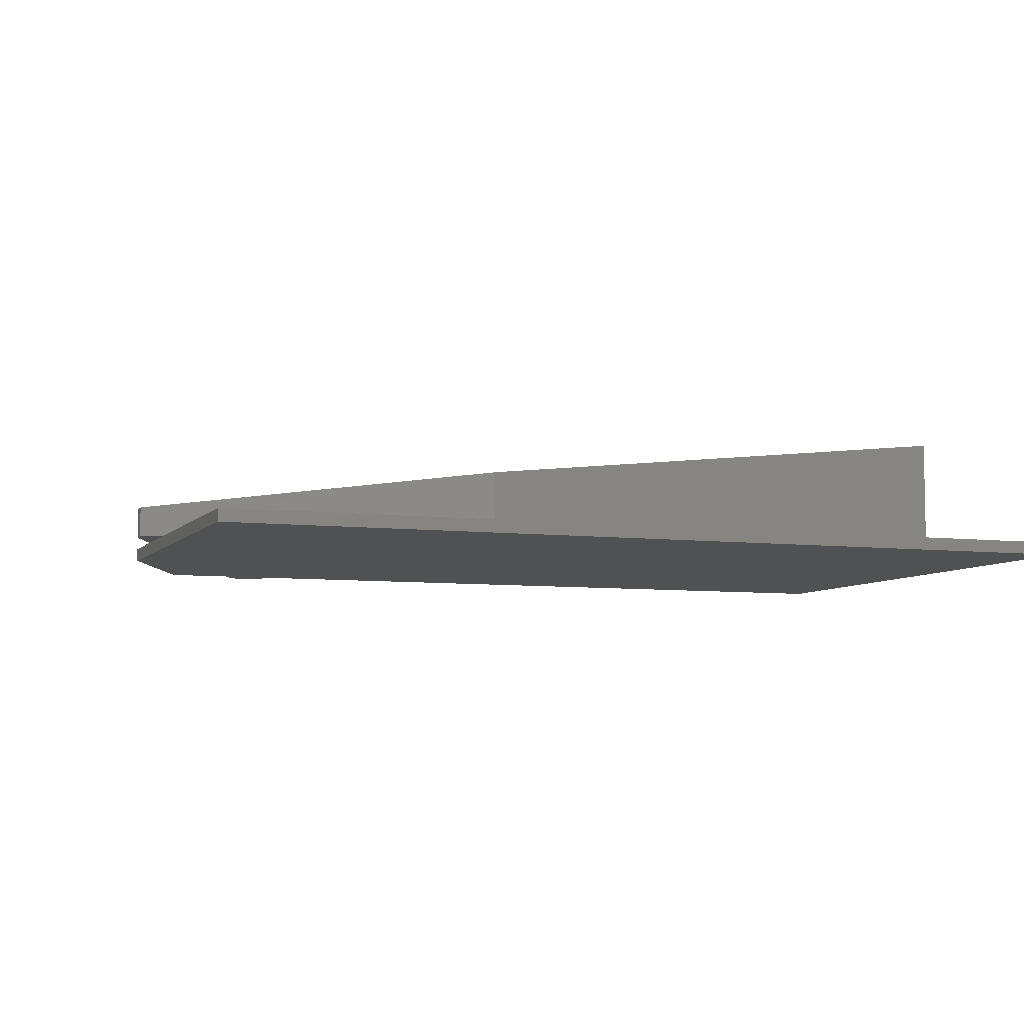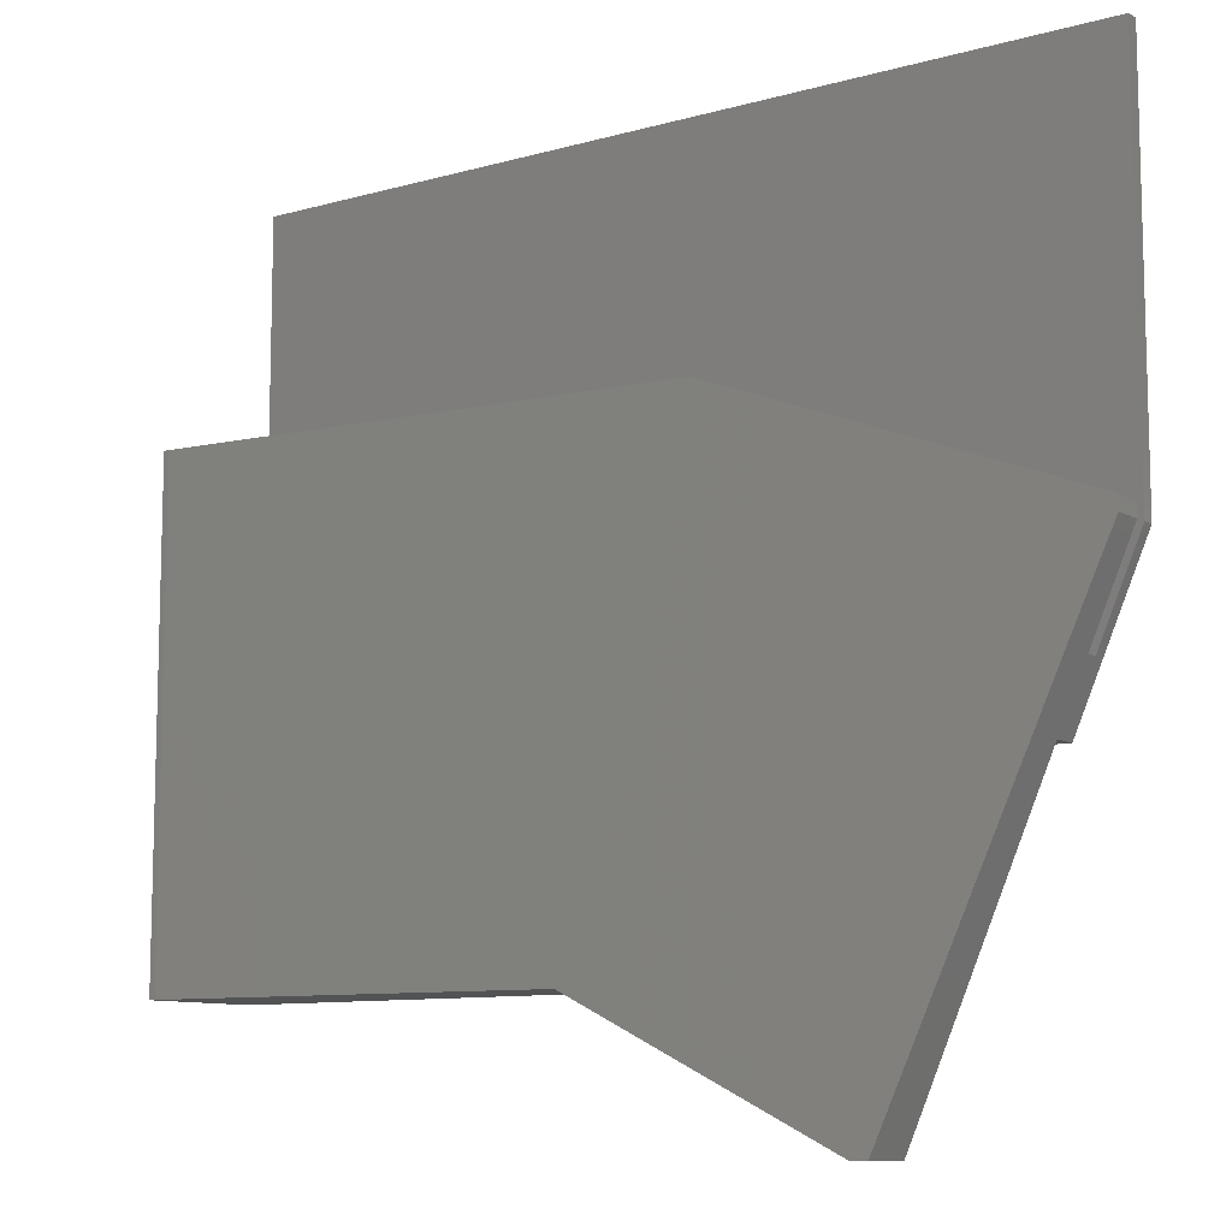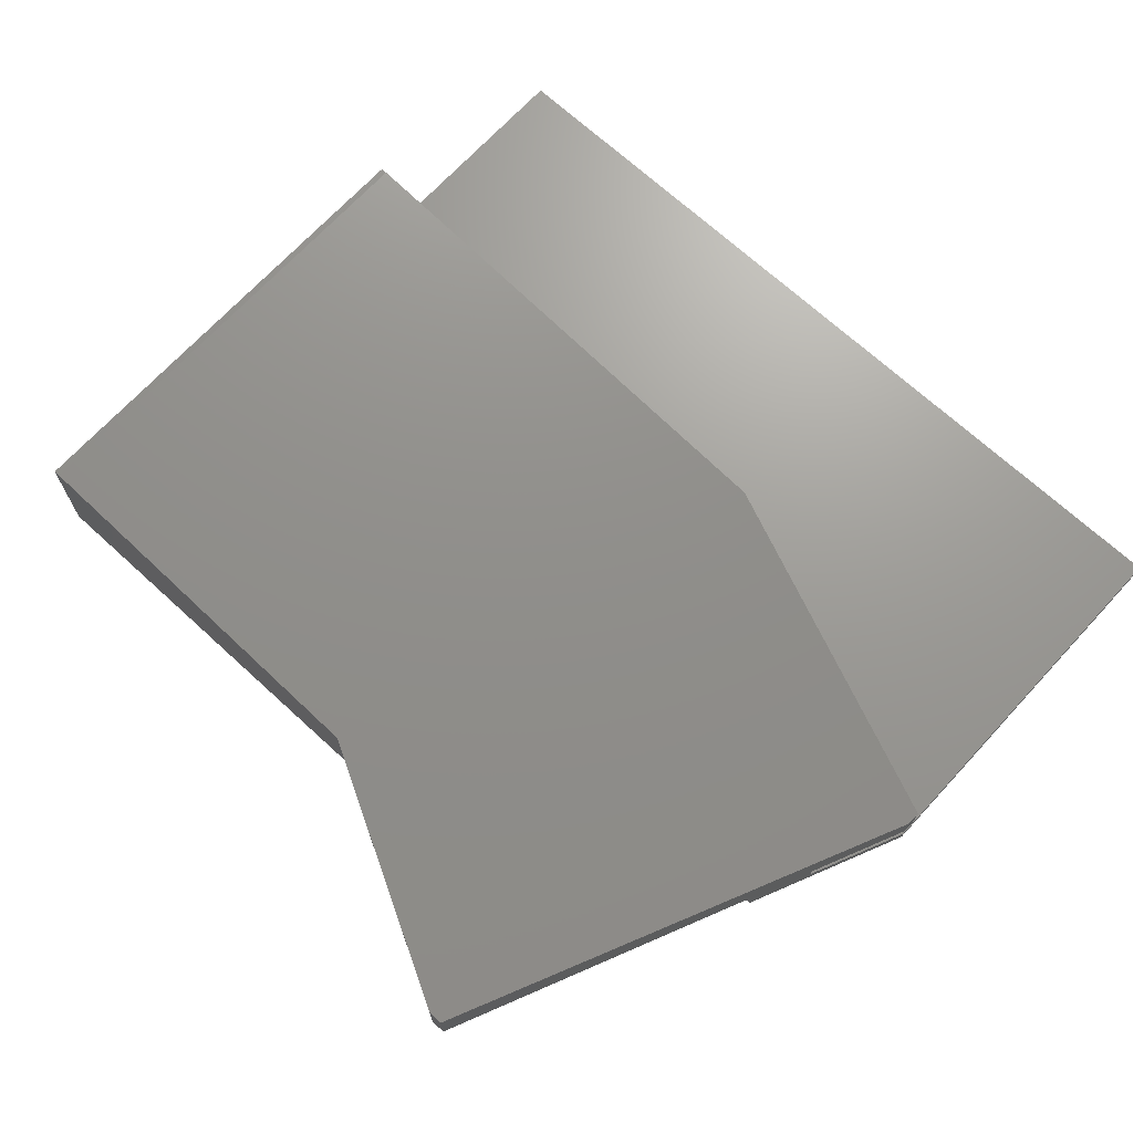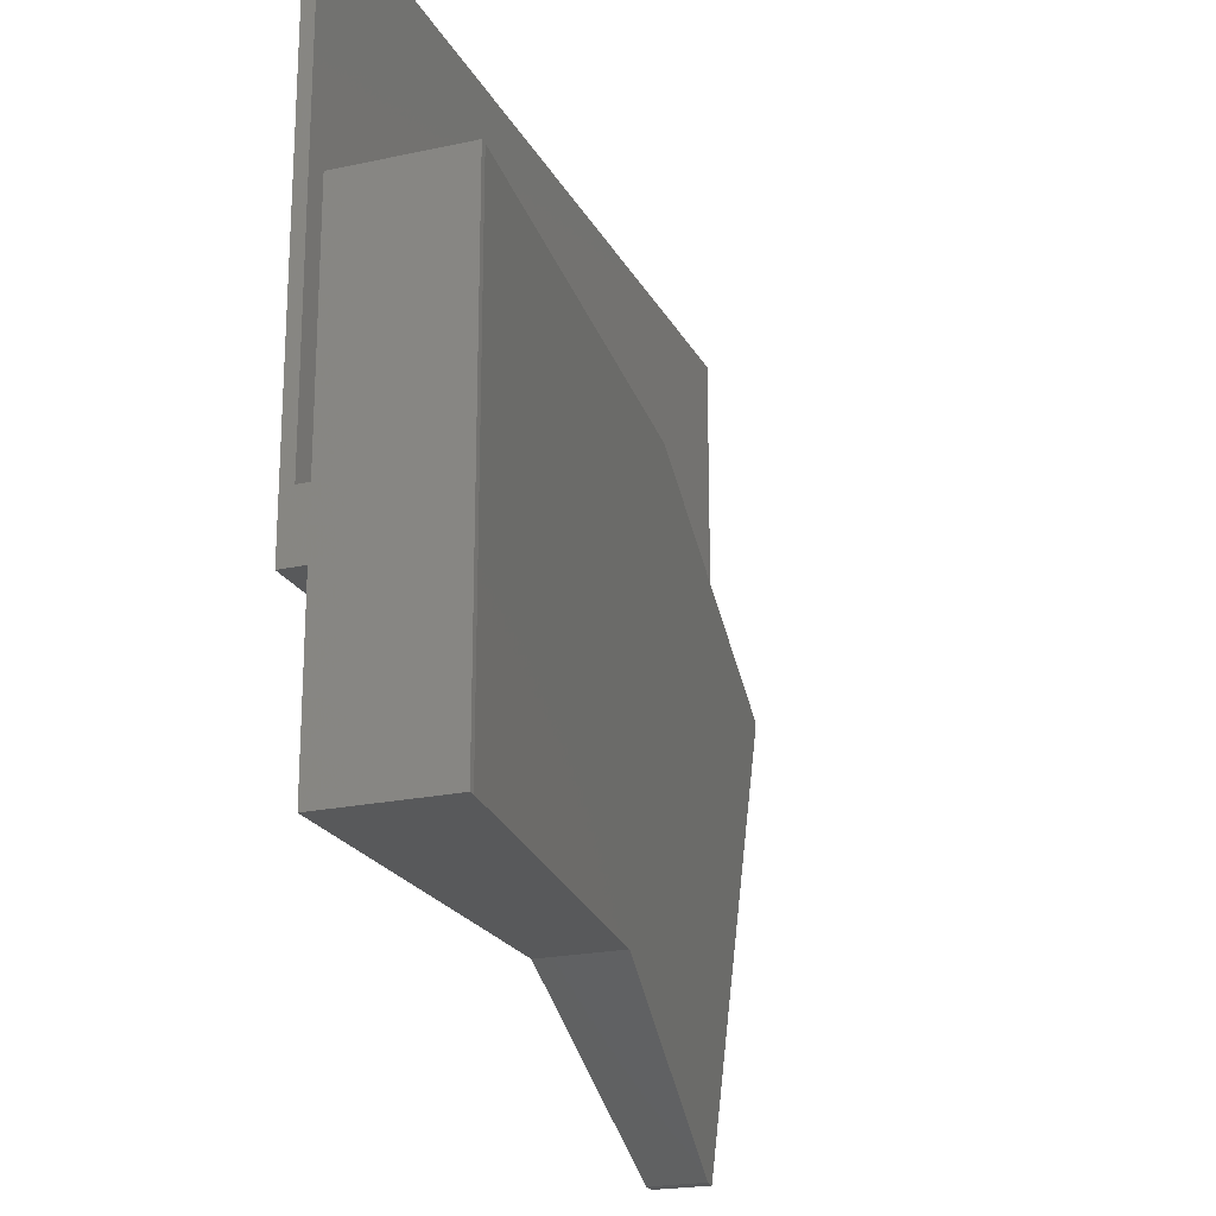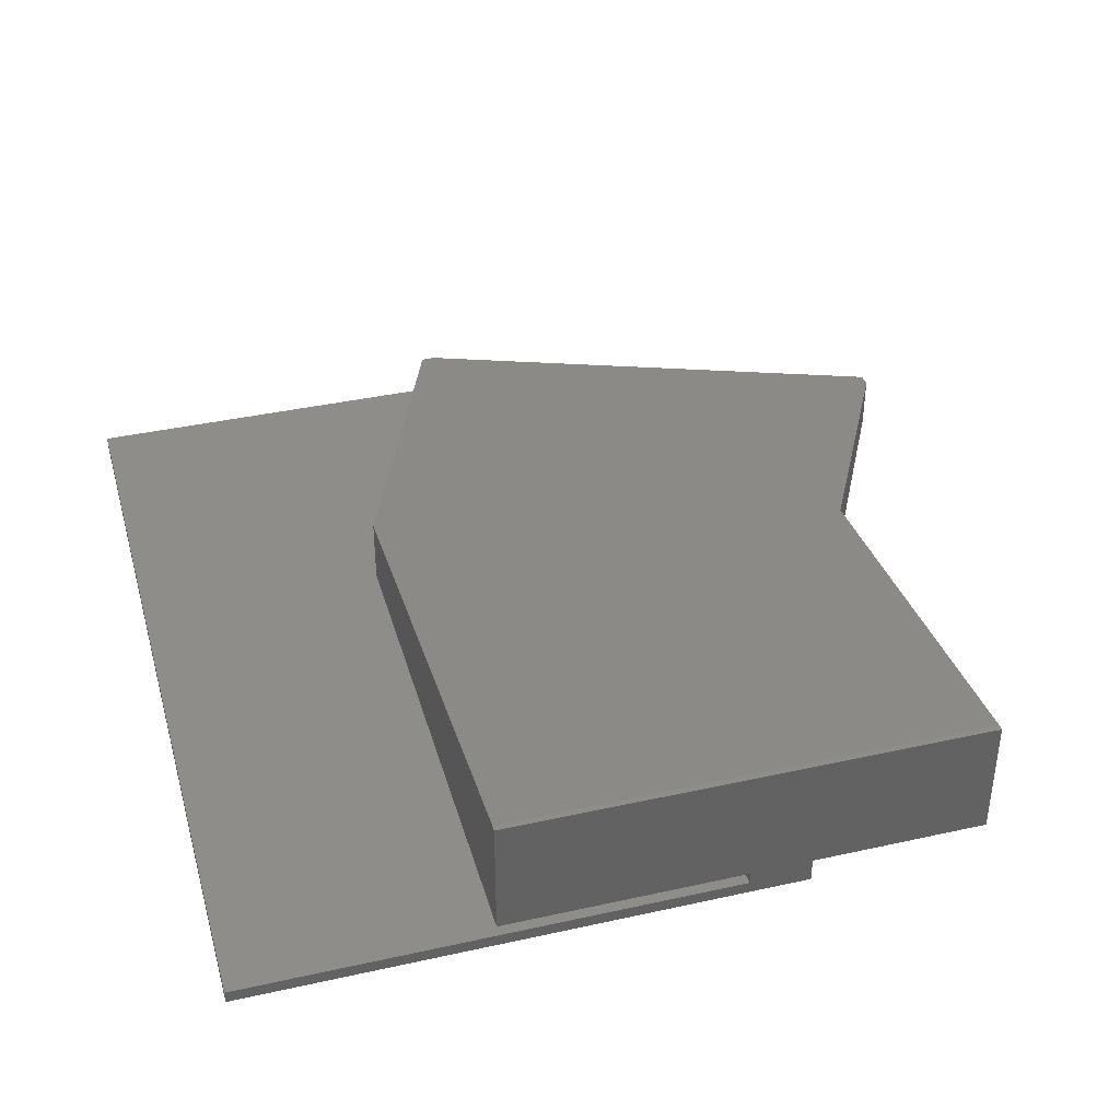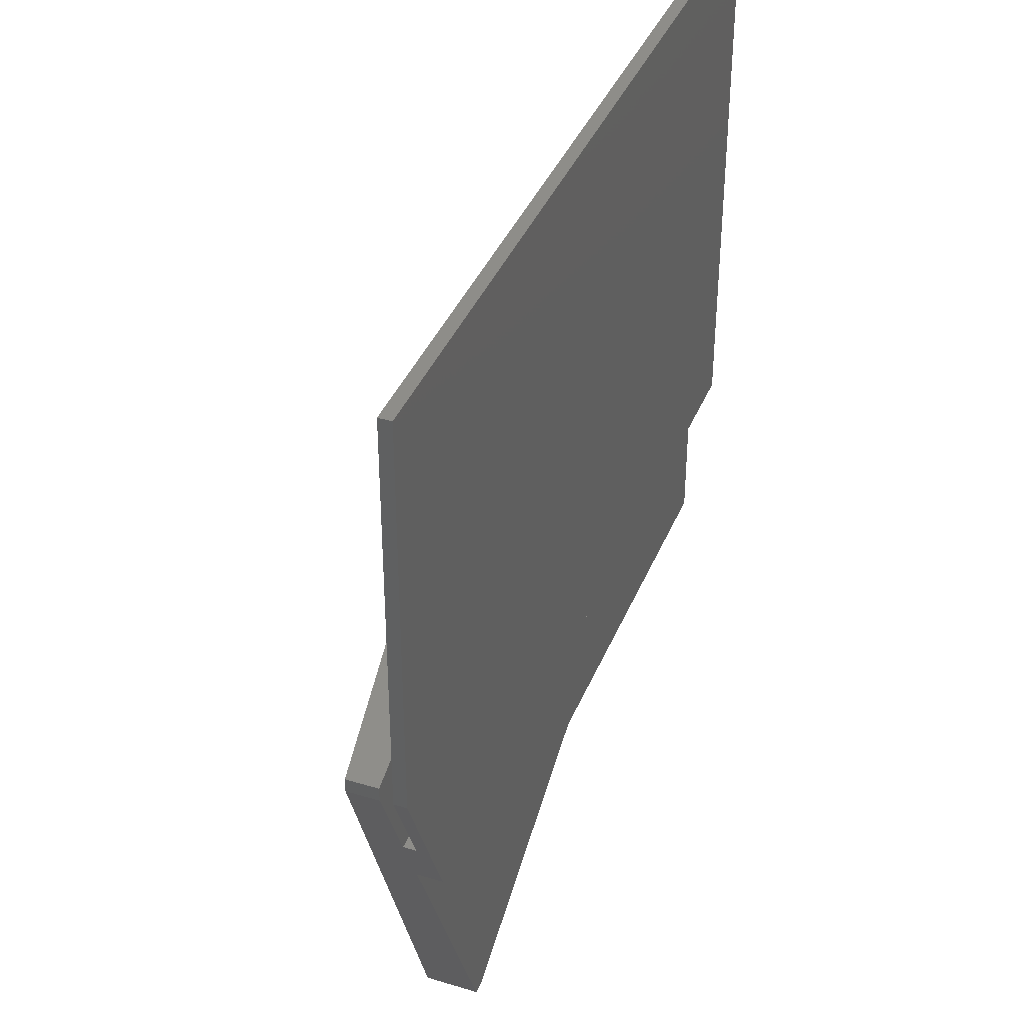
<metadata>
{"format":"stl","ext":"stl","renderer":"f3d","projection":"perspective","resolution":1024,"background":"white","views":[{"elev":-6.7,"azim":159.6,"up":"+Z"},{"elev":-9.9,"azim":35.7,"up":"+Y"},{"elev":69.5,"azim":42.6,"up":"+Z"},{"elev":-21.6,"azim":-68.9,"up":"+Y"},{"elev":38.7,"azim":-105.6,"up":"+Z"},{"elev":38.6,"azim":110.8,"up":"+Y"}]}
</metadata>
<code>
# stl→obj: 32 verts, 60 faces
v 142 75.74 2.01
v 142 140 0
v 142 140 2.01
v 142 75.74 0
v 142 75.74 9
v 142 78 4
v 142 78 9
v 142 75.74 4
v 106.1 0 4
v 130.6 50 4
v 108.4 0 4
v 65 21.5 4
v 0 50 4
v 0 21.5 4
v 135 60 4
v 85 99.5 4
v 0 60 4
v 0 99.5 4
v 0 140 0
v 130.6 50 0
v 0 50 0
v 0 60 2.01
v 0 140 2.01
v 0 99.5 24
v 0 21.5 24
v 135 60 2.01
v 1 99.5 24
v 85 99.5 15.06
v 108.4 0 12.57
v 106.1 0 12.82
v 65 21.5 17.19
v 1 21.5 24
f 1 2 3
f 2 1 4
f 5 6 7
f 6 5 8
f 9 10 11
f 12 10 9
f 13 12 14
f 12 13 10
f 15 6 8
f 15 16 6
f 17 16 15
f 16 17 18
f 19 4 20
f 19 20 21
f 4 19 2
f 19 22 23
f 13 22 21
f 21 22 19
f 17 24 18
f 22 13 17
f 25 17 13
f 25 13 14
f 17 25 24
f 2 23 3
f 23 2 19
f 21 10 13
f 10 21 20
f 23 1 3
f 1 23 26
f 26 23 22
f 26 17 15
f 17 26 22
f 18 27 28
f 18 28 16
f 27 18 24
f 9 29 30
f 29 9 11
f 28 5 7
f 5 30 29
f 5 28 31
f 5 31 30
f 27 31 28
f 31 27 32
f 24 32 27
f 32 24 25
f 14 32 25
f 32 14 31
f 31 14 12
f 12 30 31
f 30 12 9
f 16 7 6
f 7 16 28
f 5 15 8
f 15 10 26
f 5 10 15
f 29 10 5
f 10 29 11
f 26 4 1
f 26 20 4
f 20 26 10

</code>
